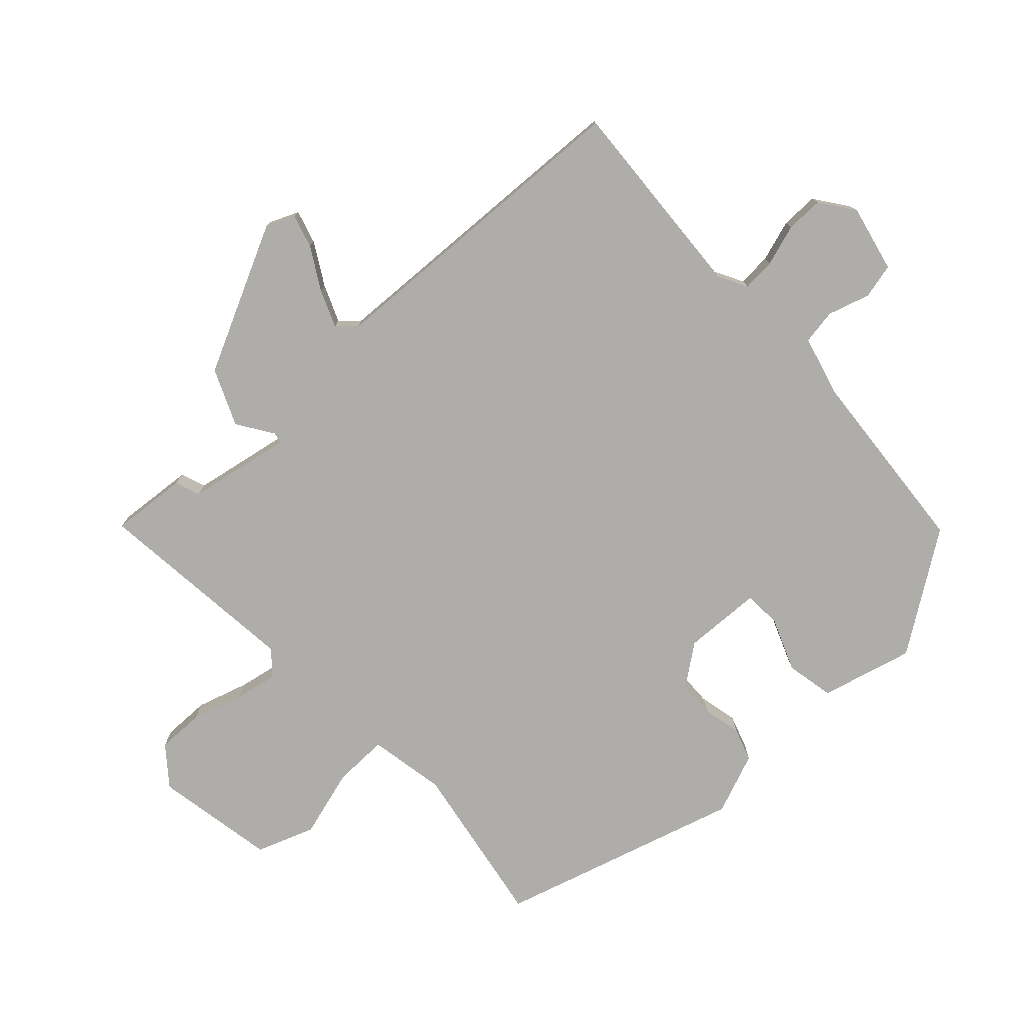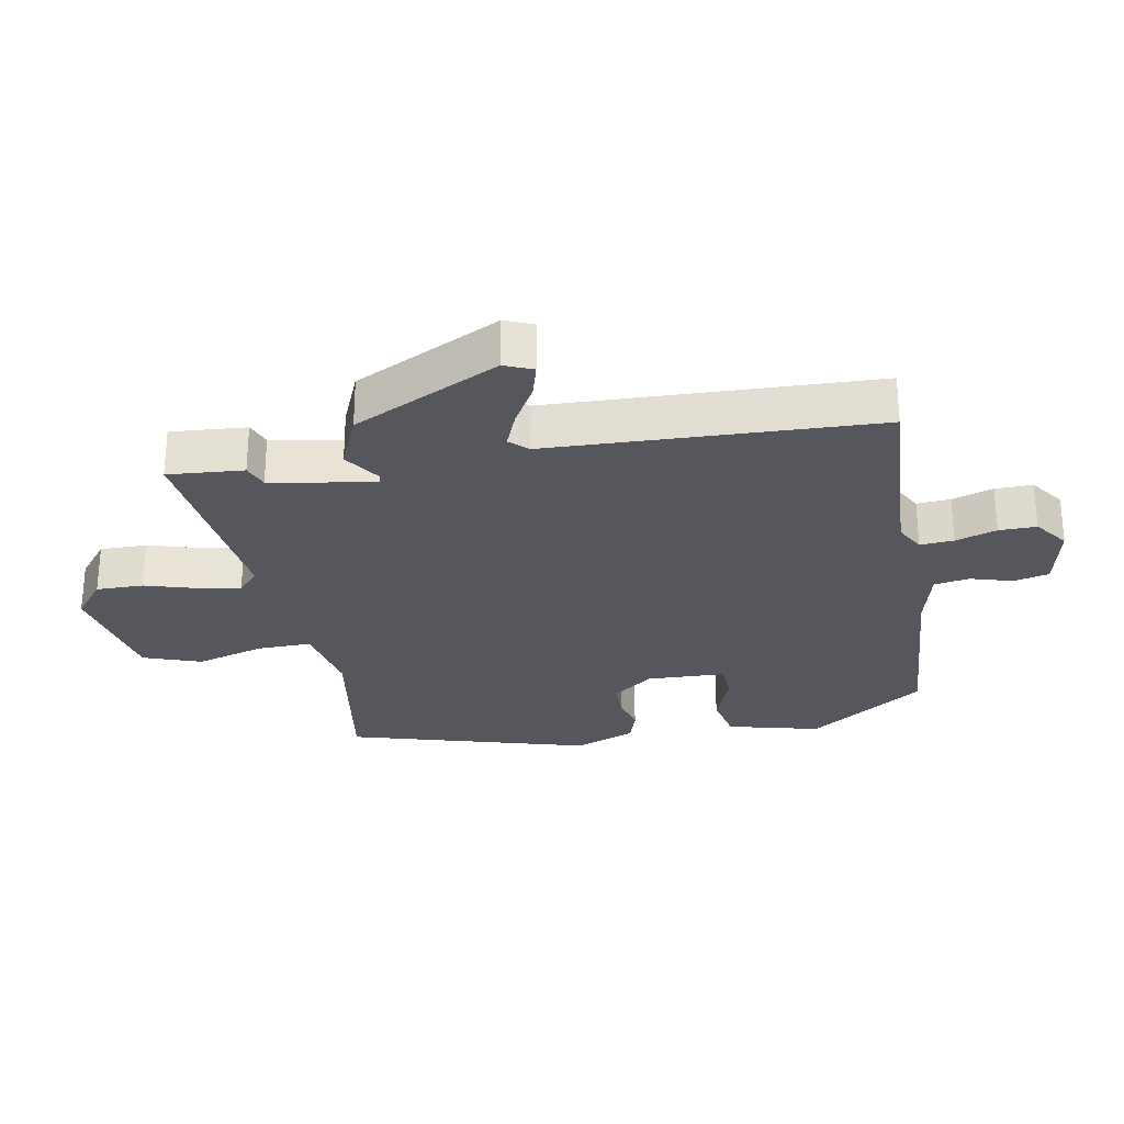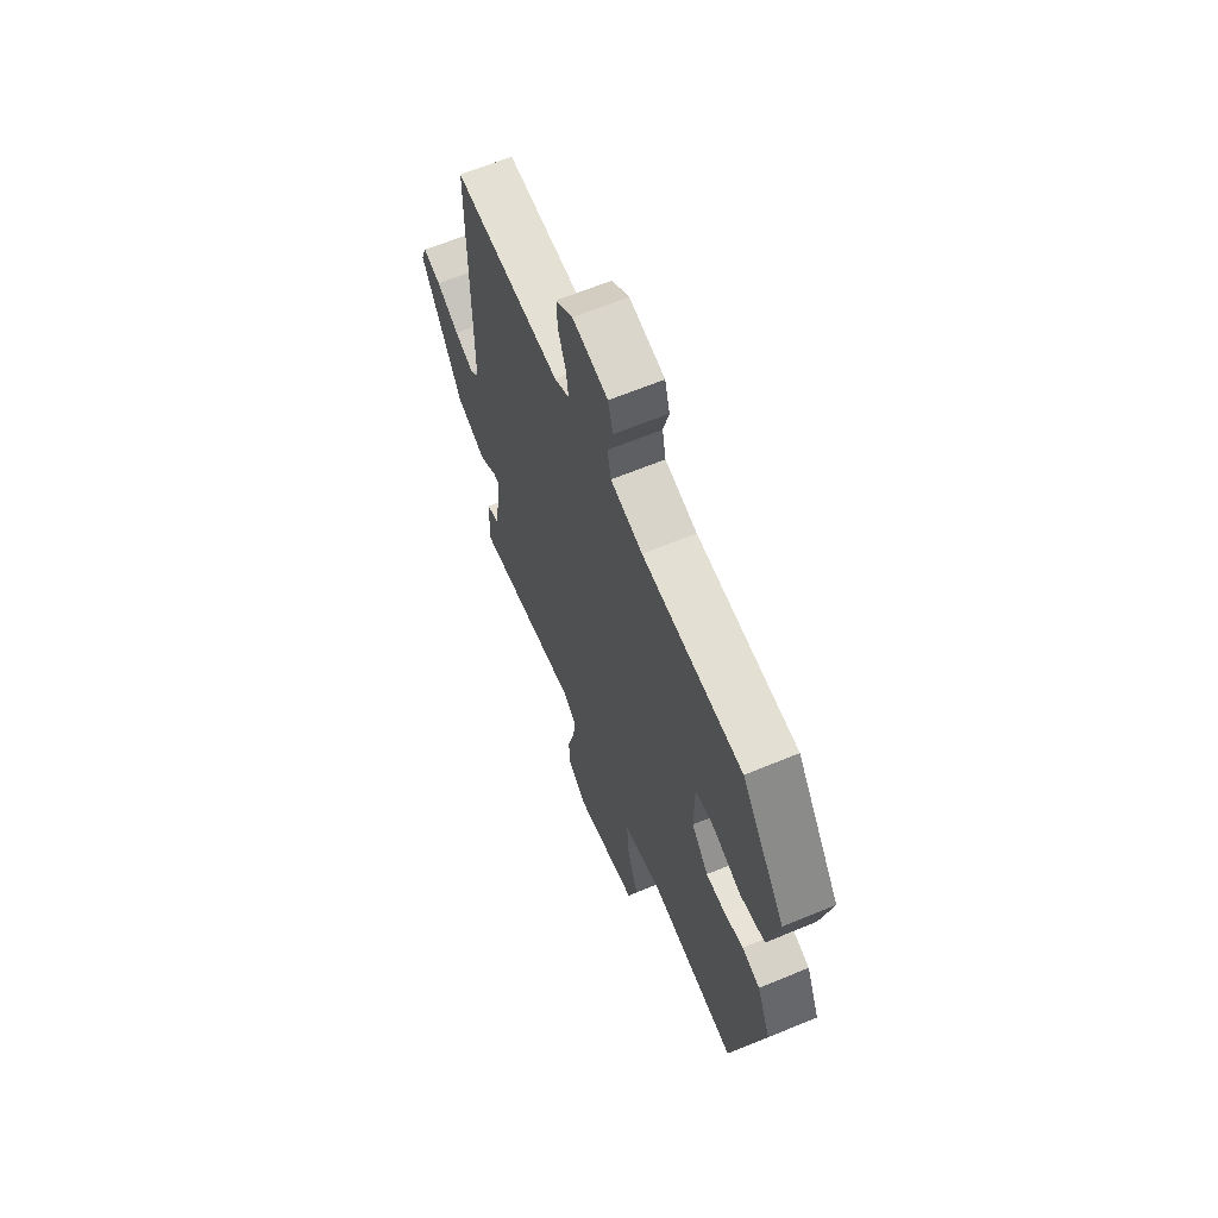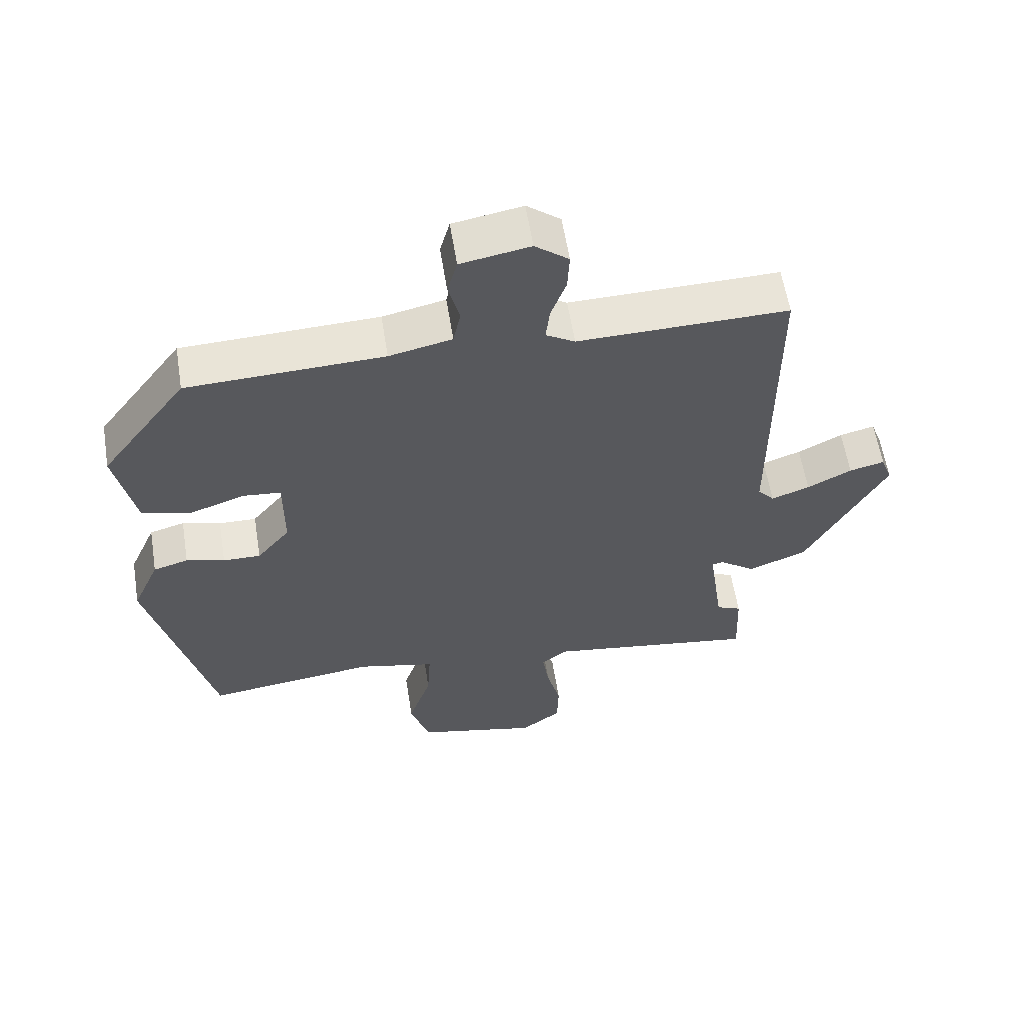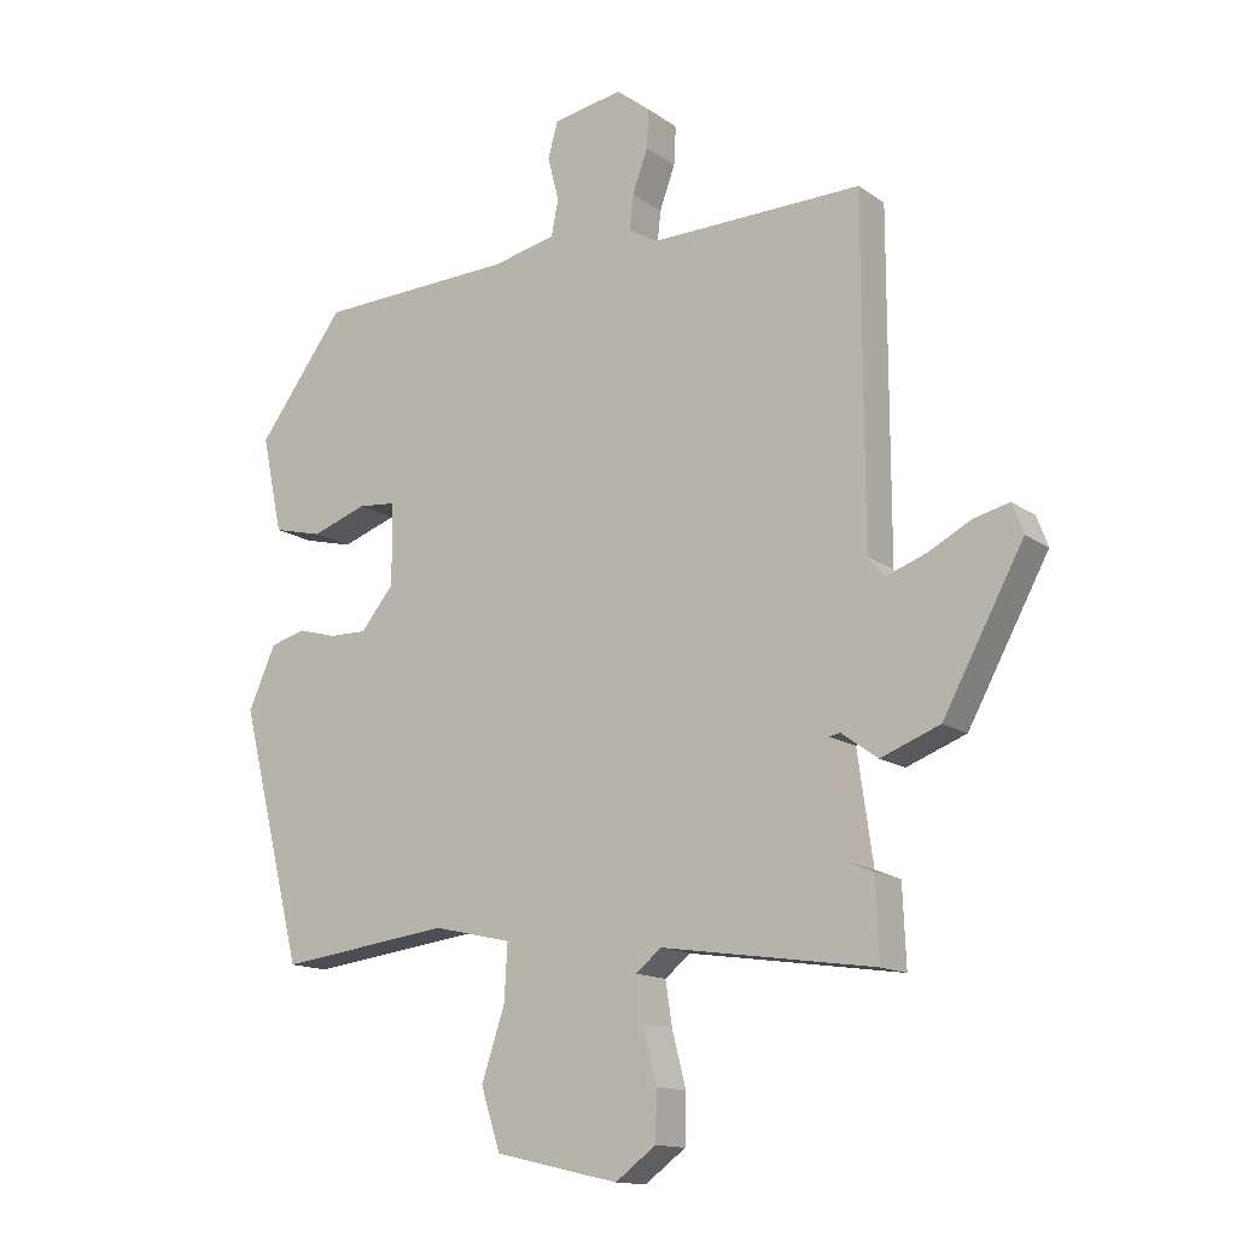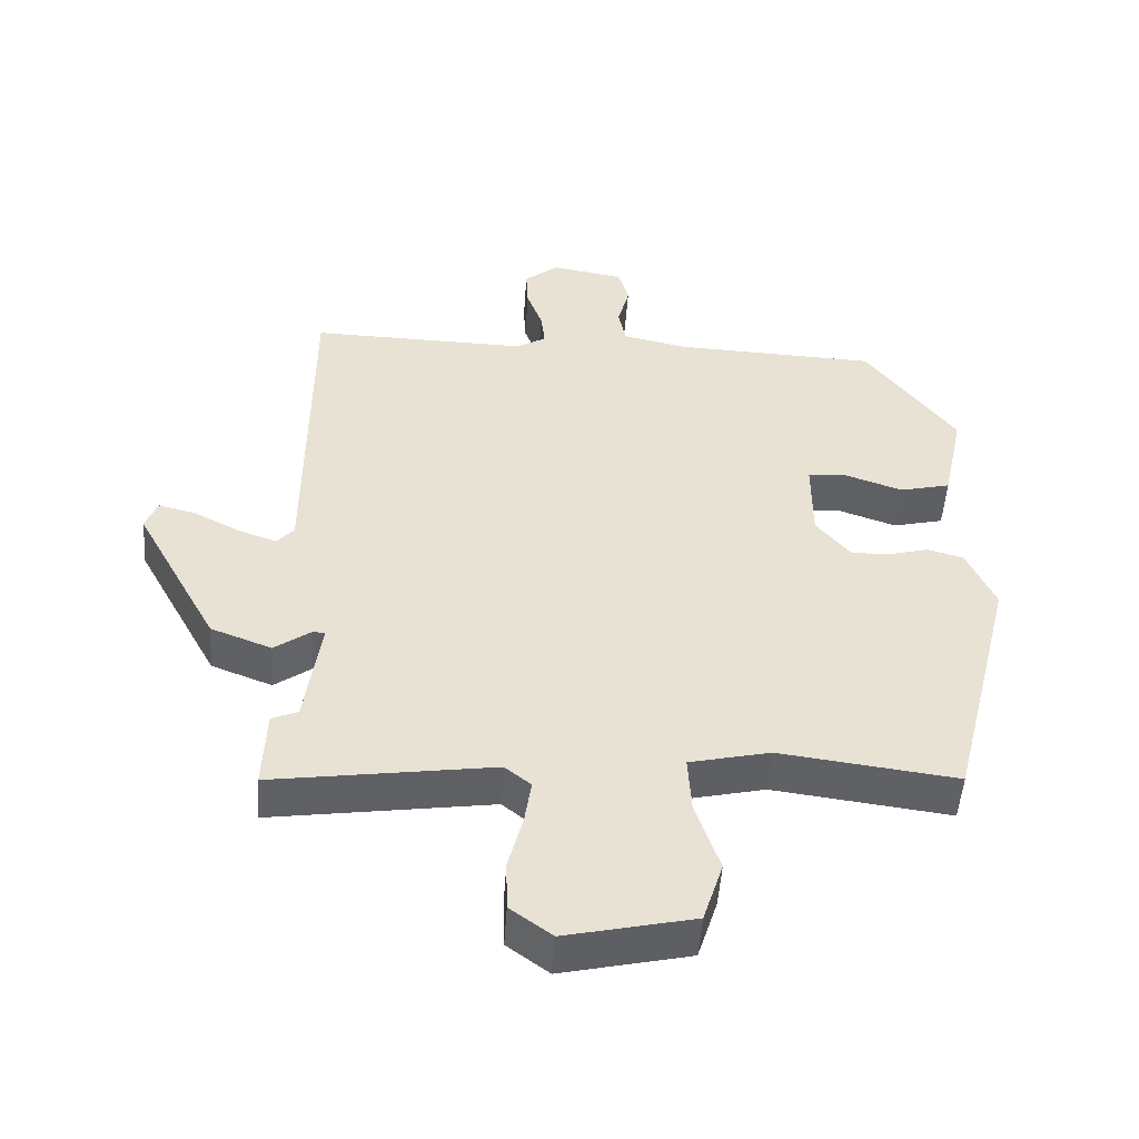
<metadata>
{"format":"obj","ext":"obj","renderer":"f3d","projection":"perspective","resolution":1024,"background":"white","views":[{"elev":-77.4,"azim":-49.5,"up":"+Y"},{"elev":-27.6,"azim":-81.6,"up":"+Y"},{"elev":64.7,"azim":67.4,"up":"+Z"},{"elev":59.2,"azim":170.9,"up":"+Z"},{"elev":-14.0,"azim":-146.1,"up":"+Z"},{"elev":-50.2,"azim":-3.9,"up":"+Z"}]}
</metadata>
<code>
v 0.439 0.07 -0.502
v 0.181 0.07 -0.469
v 0.063 0.07 -0.496
v 0.068 0.07 -0.58
v 0.103 0.07 -0.685
v 0.074 0.07 -0.776
v -0.112 0.07 -0.818
v -0.173 0.07 -0.773
v -0.175 0.07 -0.7
v -0.154 0.07 -0.619
v -0.144 0.07 -0.553
v -0.182 0.07 -0.522
v -0.503 0.07 -0.569
v -0.498 0.07 -0.451
v -0.46 0.07 -0.435
v -0.437 0.07 -0.273
v -0.454 0.07 -0.27
v -0.508 0.07 -0.309
v -0.597 0.07 -0.275
v -0.718 0.07 -0.052
v -0.701 0.07 -0.007
v -0.648 0.07 -0.02
v -0.581 0.07 -0.055
v -0.523 0.07 -0.076
v -0.498 0.07 -0.047
v -0.497 0.07 0.46
v -0.179 0.07 0.453
v -0.135 0.07 0.479
v -0.141 0.07 0.531
v -0.164 0.07 0.594
v -0.167 0.07 0.652
v -0.116 0.07 0.692
v -0.011 0.07 0.673
v 0.004 0.07 0.619
v -0.013 0.07 0.553
v -0.002 0.07 0.499
v 0.093 0.07 0.478
v 0.39 0.07 0.466
v 0.521 0.07 0.29
v 0.49 0.07 0.145
v 0.416 0.07 0.127
v 0.333 0.07 0.156
v 0.275 0.07 0.151
v 0.275 0.07 0.029
v 0.325 0.07 -0.032
v 0.382 0.07 -0.031
v 0.44 0.07 -0.015
v 0.493 0.07 -0.03
v 0.534 0.07 -0.123
v 0.439 0 -0.502
v 0.181 0 -0.469
v 0.063 0 -0.496
v 0.068 0 -0.58
v 0.103 0 -0.685
v 0.074 0 -0.776
v -0.112 0 -0.818
v -0.173 0 -0.773
v -0.175 0 -0.7
v -0.154 0 -0.619
v -0.144 0 -0.553
v -0.182 0 -0.522
v -0.503 0 -0.569
v -0.498 0 -0.451
v -0.46 0 -0.435
v -0.437 0 -0.273
v -0.454 0 -0.27
v -0.508 0 -0.309
v -0.597 0 -0.275
v -0.718 0 -0.052
v -0.701 0 -0.007
v -0.648 0 -0.02
v -0.581 0 -0.055
v -0.523 0 -0.076
v -0.498 0 -0.047
v -0.497 0 0.46
v -0.179 0 0.453
v -0.135 0 0.479
v -0.141 0 0.531
v -0.164 0 0.594
v -0.167 0 0.652
v -0.116 0 0.692
v -0.011 0 0.673
v 0.004 0 0.619
v -0.013 0 0.553
v -0.002 0 0.499
v 0.093 0 0.478
v 0.39 0 0.466
v 0.521 0 0.29
v 0.49 0 0.145
v 0.416 0 0.127
v 0.333 0 0.156
v 0.275 0 0.151
v 0.275 0 0.029
v 0.325 0 -0.032
v 0.382 0 -0.031
v 0.44 0 -0.015
v 0.493 0 -0.03
v 0.534 0 -0.123
f 49 1 2
f 48 49 2
f 47 48 2
f 46 47 2
f 45 46 2 3
f 44 45 3
f 43 44 3
f 40 41 42
f 39 40 42
f 38 39 42
f 37 38 42
f 36 37 42 43
f 33 34 35
f 32 33 35
f 31 32 35
f 30 31 35
f 29 30 35
f 28 29 35 36
f 36 43 3
f 28 36 3
f 27 28 3
f 21 22 23
f 20 21 23
f 19 20 23
f 18 19 23
f 17 18 23
f 16 17 23 24
f 12 13 14 15
f 12 15 16
f 16 24 25
f 12 16 25
f 11 12 25
f 8 9 10
f 7 8 10
f 6 7 10
f 5 6 10
f 4 5 10
f 27 3 4
f 26 27 4
f 25 26 4
f 11 25 4
f 4 10 11
f 51 50 98
f 51 98 97
f 51 97 96
f 51 96 95
f 52 51 95 94
f 52 94 93
f 52 93 92
f 91 90 89
f 91 89 88
f 91 88 87
f 91 87 86
f 92 91 86 85
f 84 83 82
f 84 82 81
f 84 81 80
f 84 80 79
f 84 79 78
f 85 84 78 77
f 52 92 85
f 52 85 77
f 52 77 76
f 72 71 70
f 72 70 69
f 72 69 68
f 72 68 67
f 72 67 66
f 73 72 66 65
f 64 63 62 61
f 65 64 61
f 74 73 65
f 74 65 61
f 74 61 60
f 59 58 57
f 59 57 56
f 59 56 55
f 59 55 54
f 59 54 53
f 53 52 76
f 53 76 75
f 53 75 74
f 53 74 60
f 60 59 53
f 1 50 51 2
f 2 51 52 3
f 3 52 53 4
f 4 53 54 5
f 5 54 55 6
f 6 55 56 7
f 7 56 57 8
f 8 57 58 9
f 9 58 59 10
f 10 59 60 11
f 11 60 61 12
f 12 61 62 13
f 13 62 63 14
f 14 63 64 15
f 15 64 65 16
f 16 65 66 17
f 17 66 67 18
f 18 67 68 19
f 19 68 69 20
f 20 69 70 21
f 21 70 71 22
f 22 71 72 23
f 23 72 73 24
f 24 73 74 25
f 25 74 75 26
f 26 75 76 27
f 27 76 77 28
f 28 77 78 29
f 29 78 79 30
f 30 79 80 31
f 31 80 81 32
f 32 81 82 33
f 33 82 83 34
f 34 83 84 35
f 35 84 85 36
f 36 85 86 37
f 37 86 87 38
f 38 87 88 39
f 39 88 89 40
f 40 89 90 41
f 41 90 91 42
f 42 91 92 43
f 43 92 93 44
f 44 93 94 45
f 45 94 95 46
f 46 95 96 47
f 47 96 97 48
f 48 97 98 49
f 49 98 50 1

</code>
